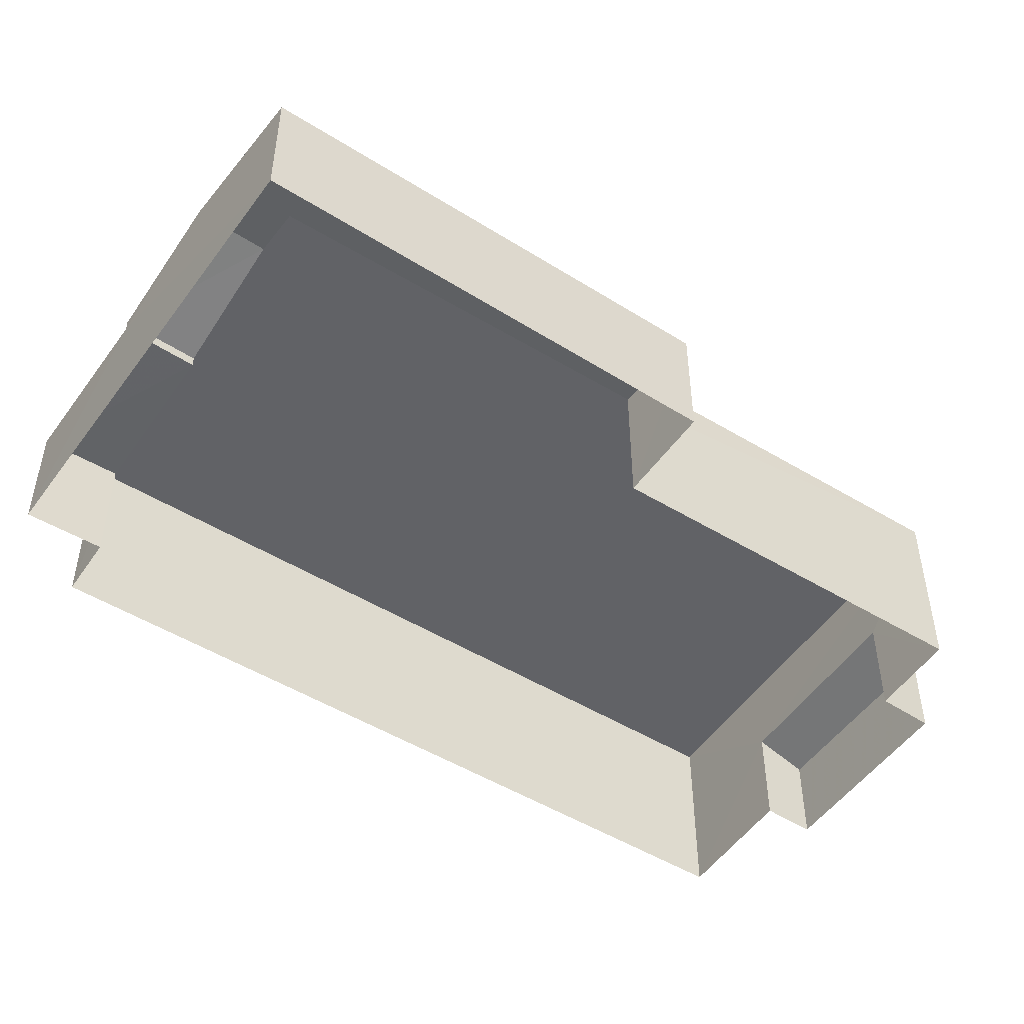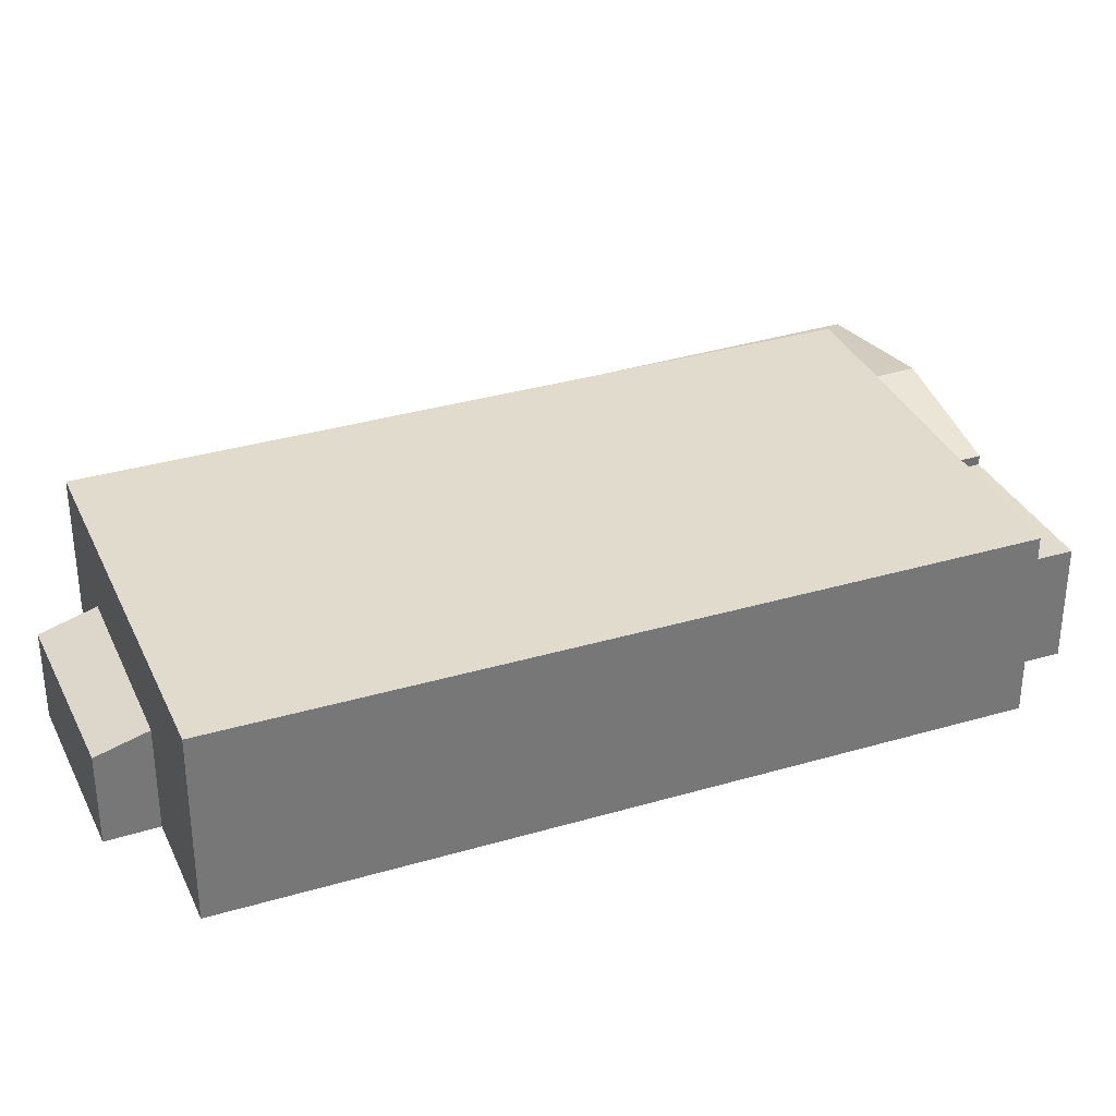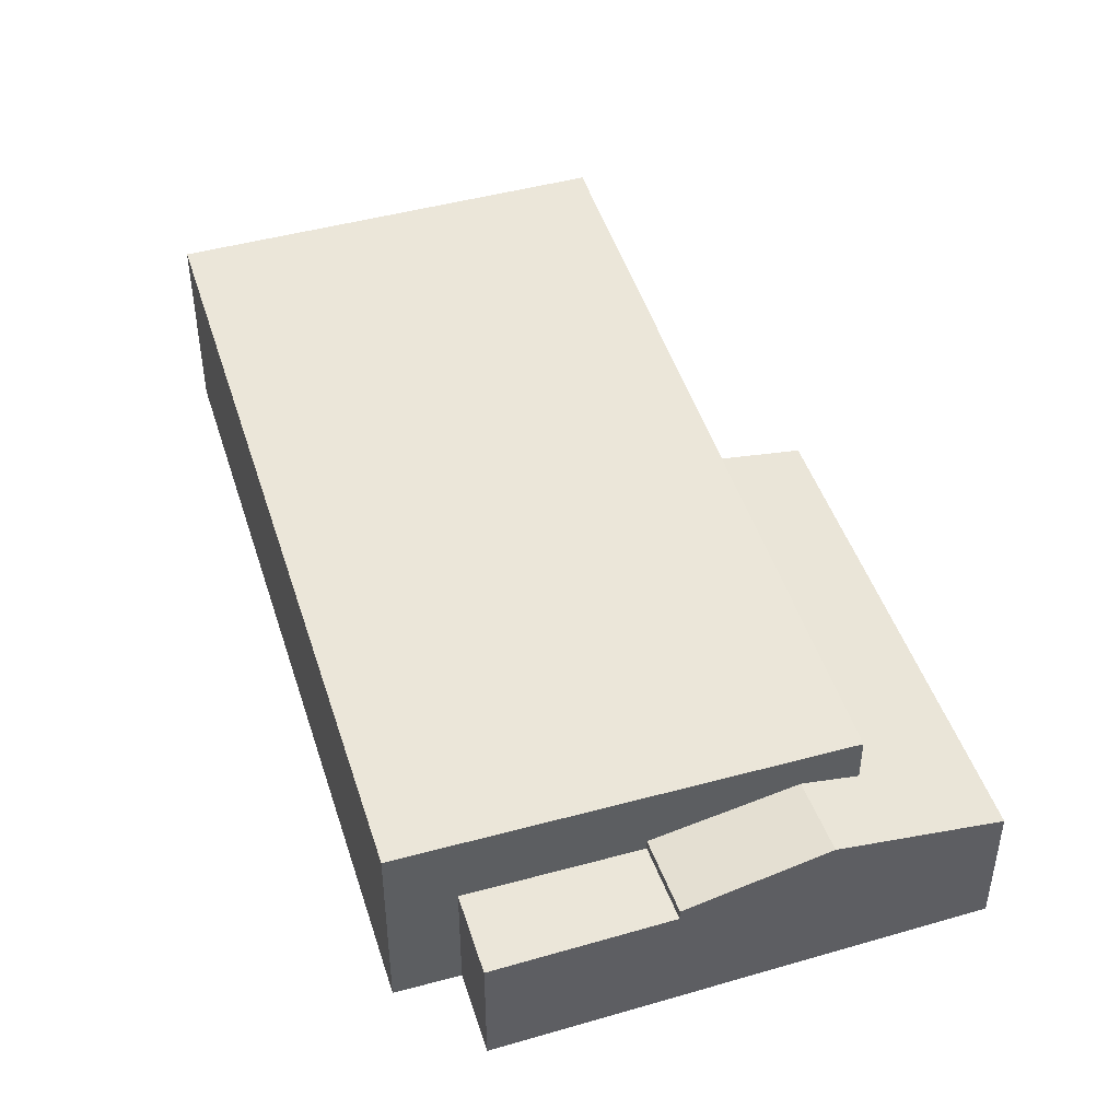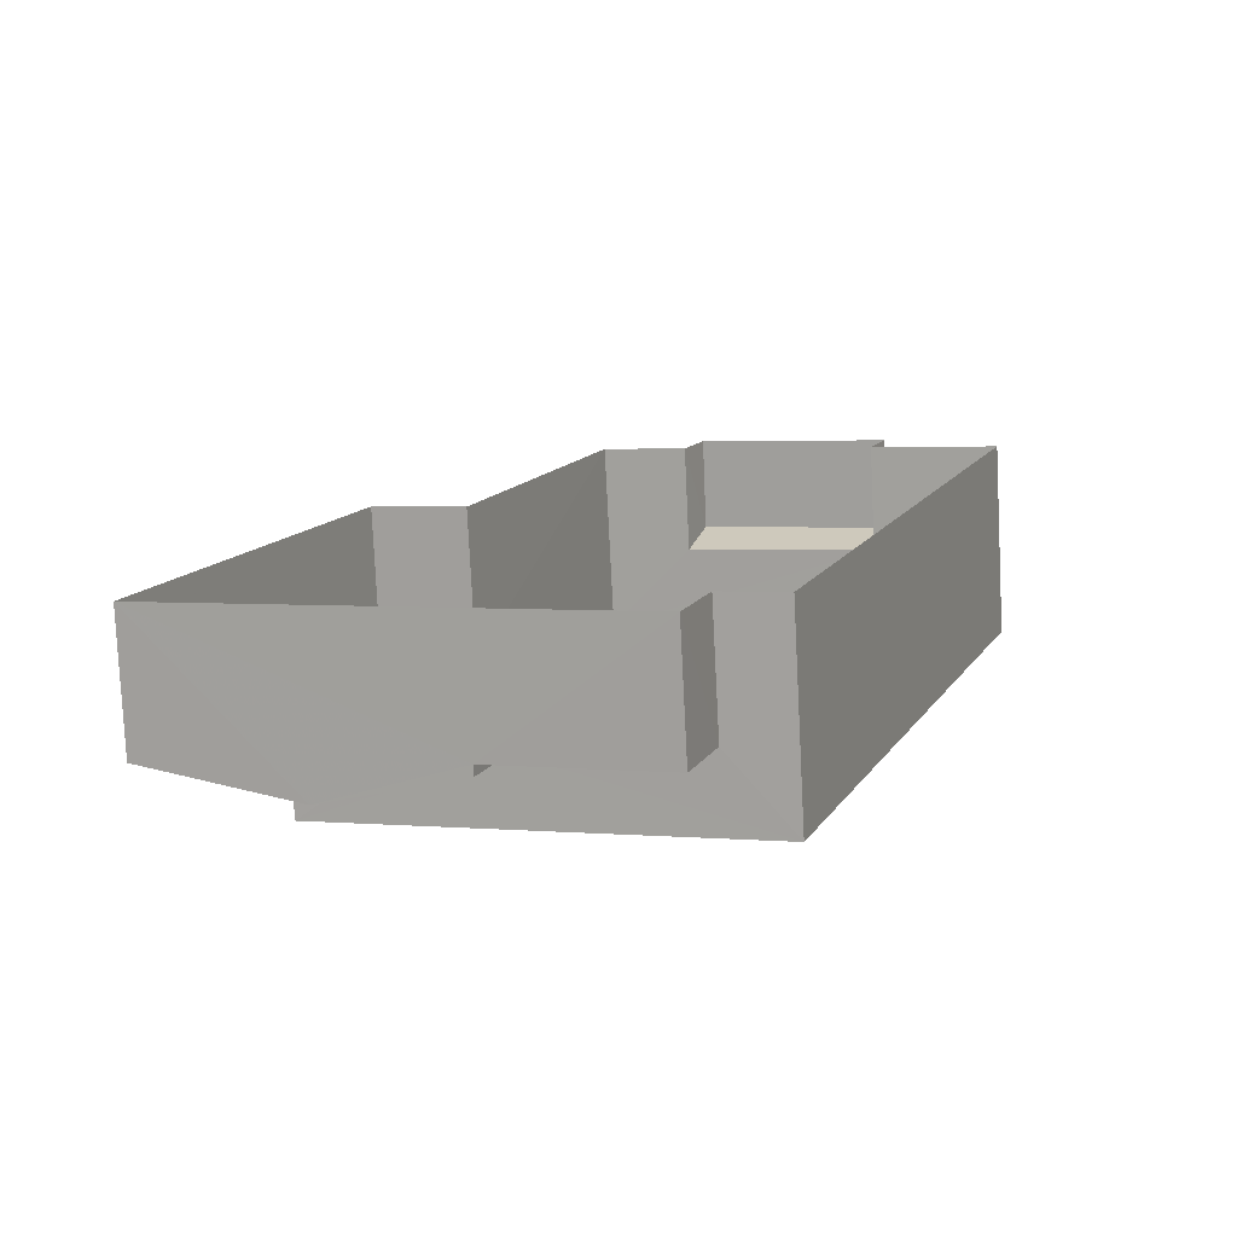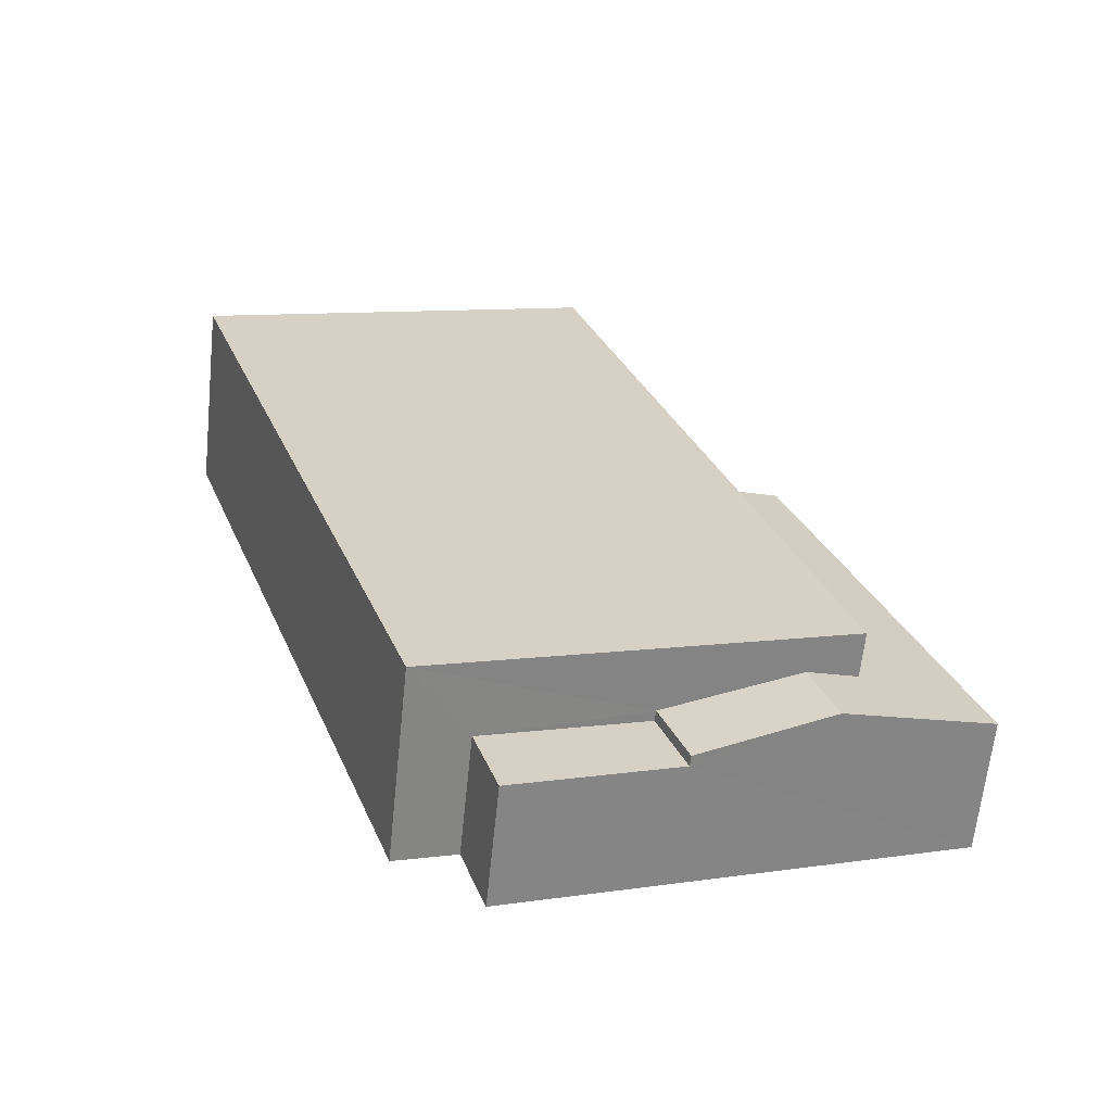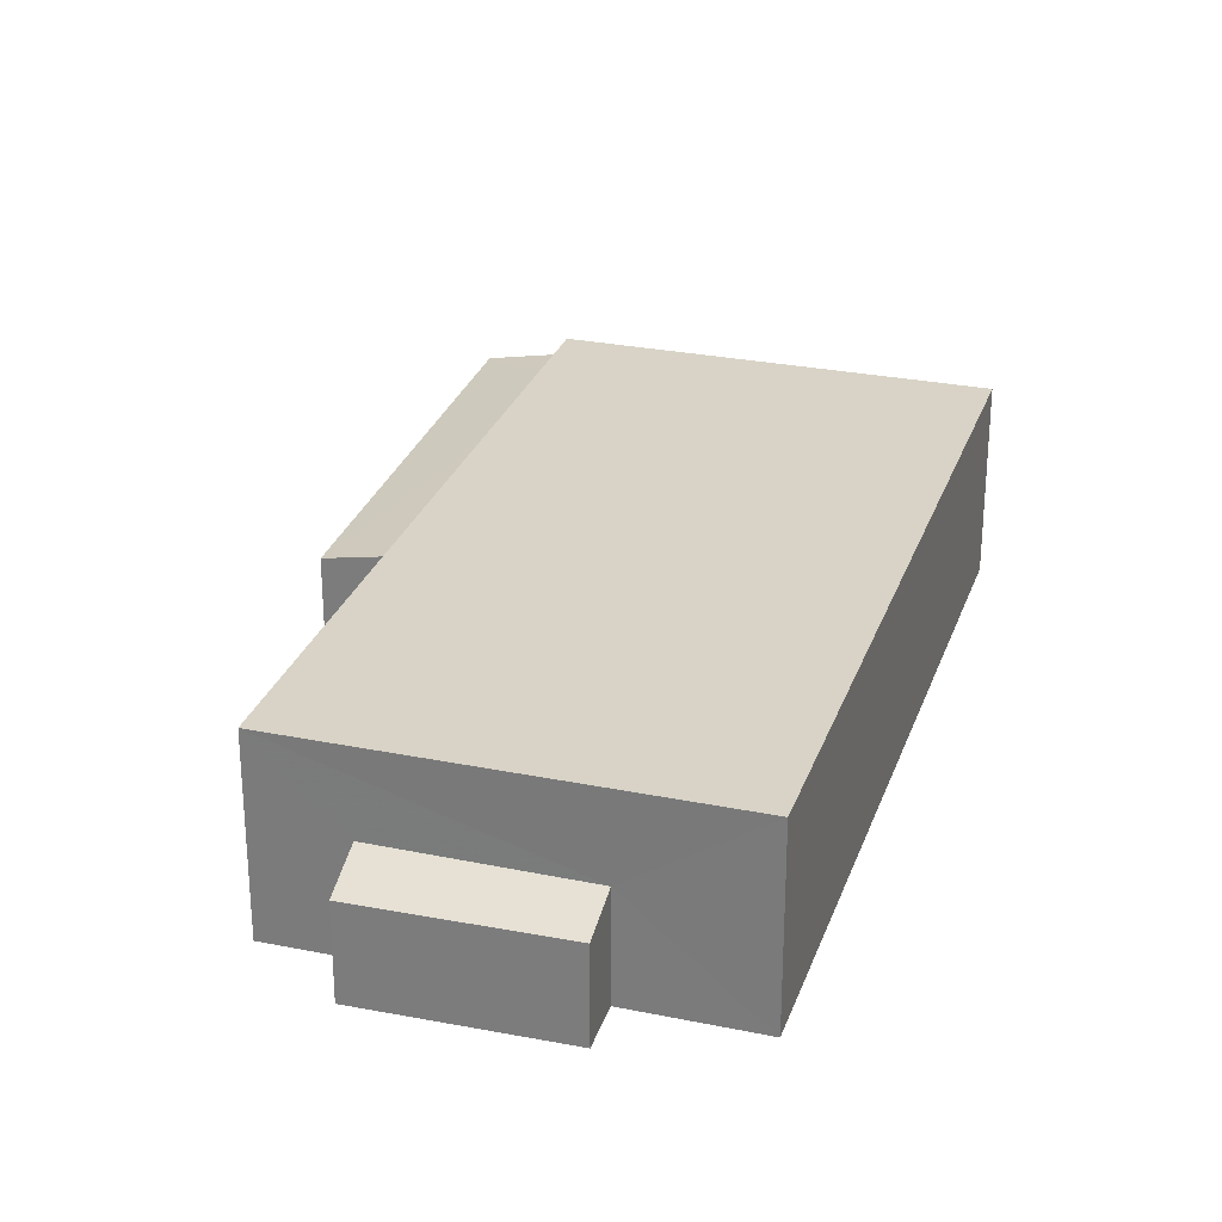
<metadata>
{"format":"obj","ext":"obj","renderer":"f3d","projection":"perspective","resolution":1024,"background":"white","views":[{"elev":-50.7,"azim":75.2,"up":"+Z"},{"elev":33.8,"azim":-93.1,"up":"+Z"},{"elev":47.3,"azim":1.6,"up":"+Z"},{"elev":-79.1,"azim":-177.1,"up":"+Y"},{"elev":-63.8,"azim":-5.8,"up":"+Y"},{"elev":27.9,"azim":-144.1,"up":"+Z"}]}
</metadata>
<code>
v -3.146e+05 3.905e+04 17.4
v -3.146e+05 3.905e+04 17.4
v -3.146e+05 3.904e+04 17.4
v -3.146e+05 3.904e+04 17.4
v -3.146e+05 3.904e+04 17.4
v -3.146e+05 3.906e+04 17.4
v -3.146e+05 3.906e+04 17.4
v -3.146e+05 3.906e+04 17.4
v -3.146e+05 3.906e+04 17.4
v -3.146e+05 3.906e+04 17.4
v -3.146e+05 3.905e+04 17.4
v -3.146e+05 3.904e+04 17.4
v -3.146e+05 3.904e+04 21.07
v -3.146e+05 3.904e+04 20.43
v -3.146e+05 3.904e+04 21.07
v -3.146e+05 3.904e+04 20.44
v -3.146e+05 3.904e+04 20.2
v -3.146e+05 3.904e+04 20.2
v -3.146e+05 3.904e+04 20.2
v -3.146e+05 3.904e+04 20.19
v -3.146e+05 3.905e+04 20.44
v -3.146e+05 3.904e+04 20.86
v -3.146e+05 3.904e+04 20.43
v -3.146e+05 3.905e+04 20.83
v -3.146e+05 3.905e+04 21.89
v -3.146e+05 3.904e+04 21.89
v -3.146e+05 3.904e+04 21.88
v -3.146e+05 3.906e+04 21.89
v -3.146e+05 3.906e+04 19.91
v -3.146e+05 3.906e+04 19.58
v -3.146e+05 3.906e+04 19.58
v -3.146e+05 3.906e+04 19.94
f 1 2 3
f 3 4 5
f 6 7 1
f 8 6 9
f 8 9 10
f 11 1 12
f 12 1 5
f 9 1 11
f 1 3 5
f 9 6 1
f 13 14 15
f 13 16 14
f 17 18 19
f 20 17 19
f 21 22 23
f 23 22 15
f 21 24 22
f 15 22 13
f 25 26 27
f 28 25 27
f 29 30 31
f 29 32 30
f 25 11 12
f 26 25 12
f 18 4 19
f 18 5 4
f 6 8 30
f 32 6 30
f 1 21 2
f 1 24 21
f 9 31 10
f 9 29 31
f 9 11 29
f 11 25 29
f 6 32 7
f 29 25 28
f 32 29 28
f 7 32 28
f 1 7 24
f 7 28 24
f 24 27 22
f 24 28 27
f 31 8 10
f 31 30 8
f 21 3 2
f 21 23 3
f 20 14 16
f 17 20 16
f 23 15 3
f 3 20 4
f 15 14 20
f 4 20 19
f 3 15 20
f 18 12 5
f 12 18 26
f 22 27 13
f 27 26 16
f 16 18 17
f 13 27 16
f 16 26 18

</code>
